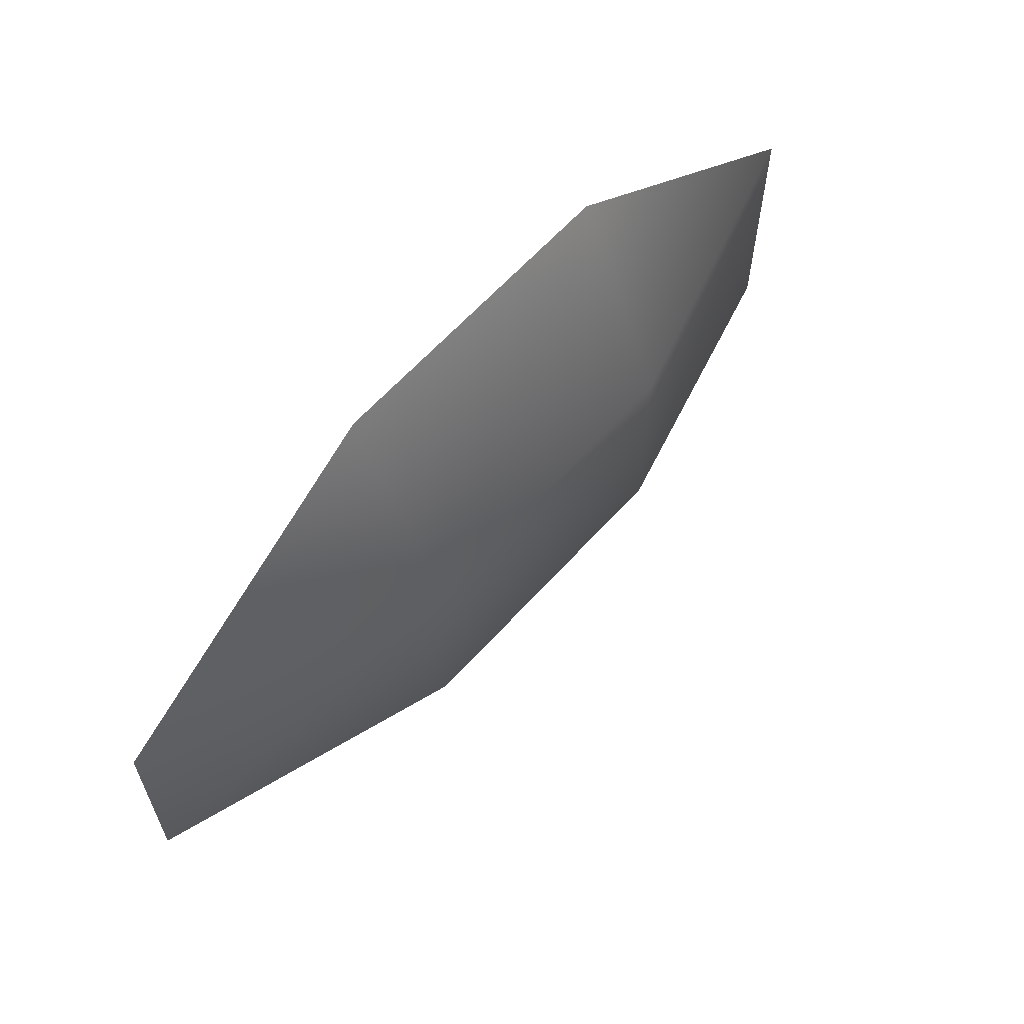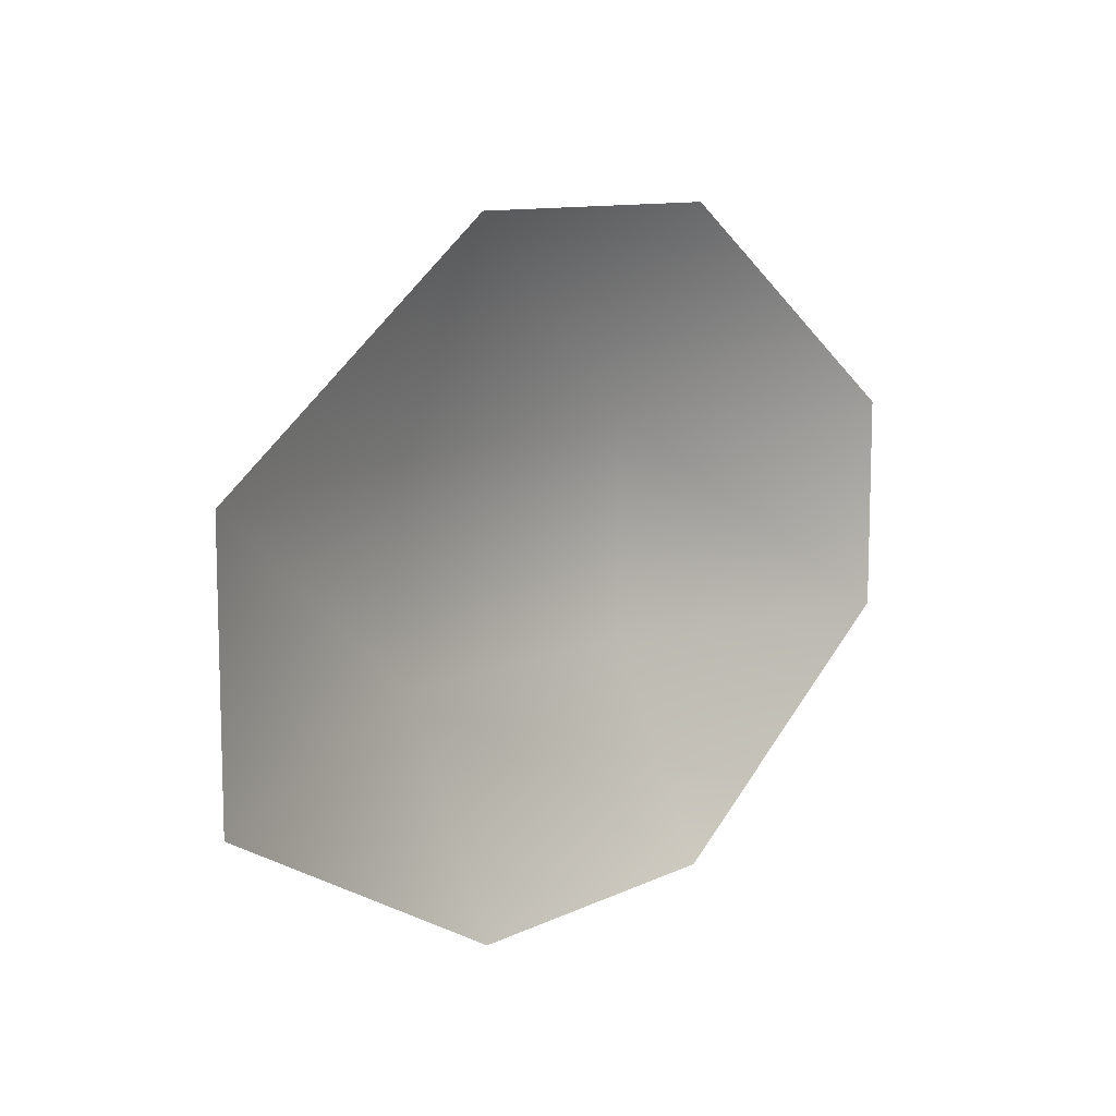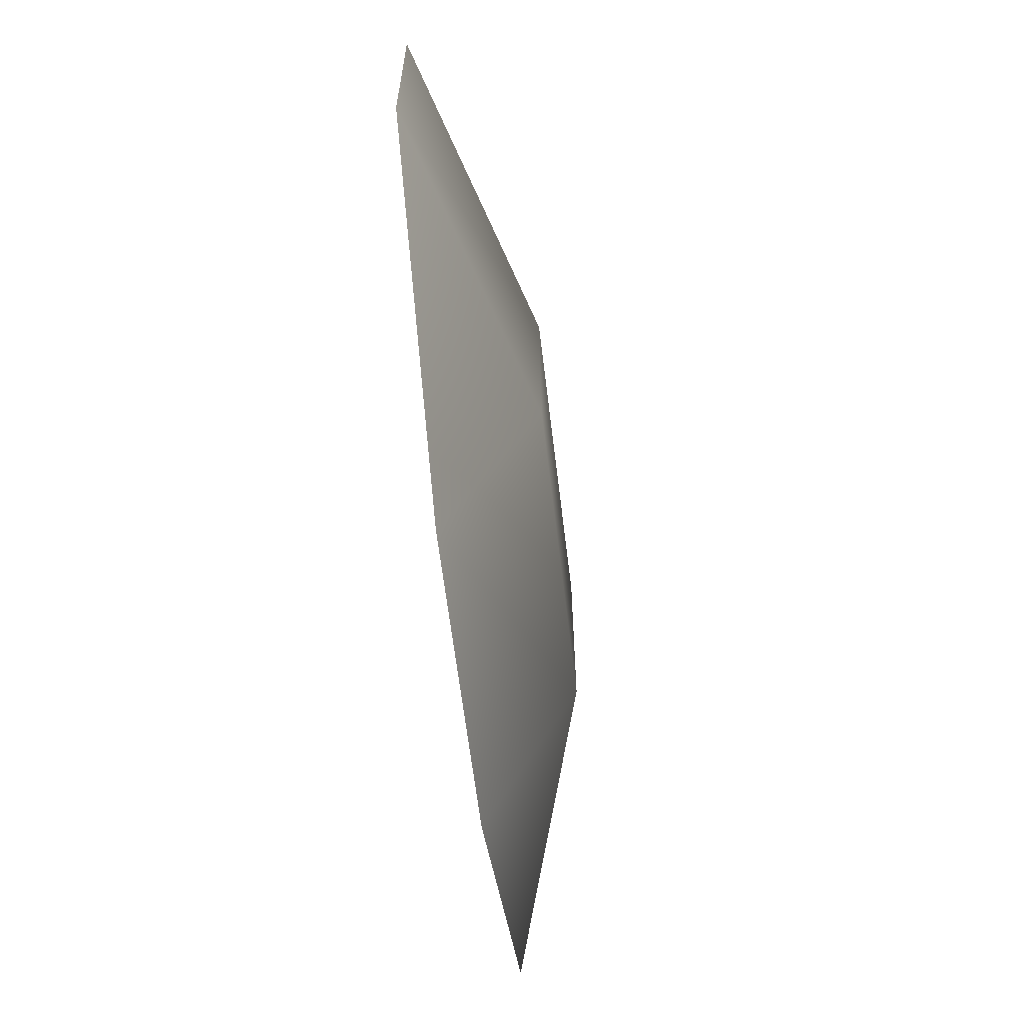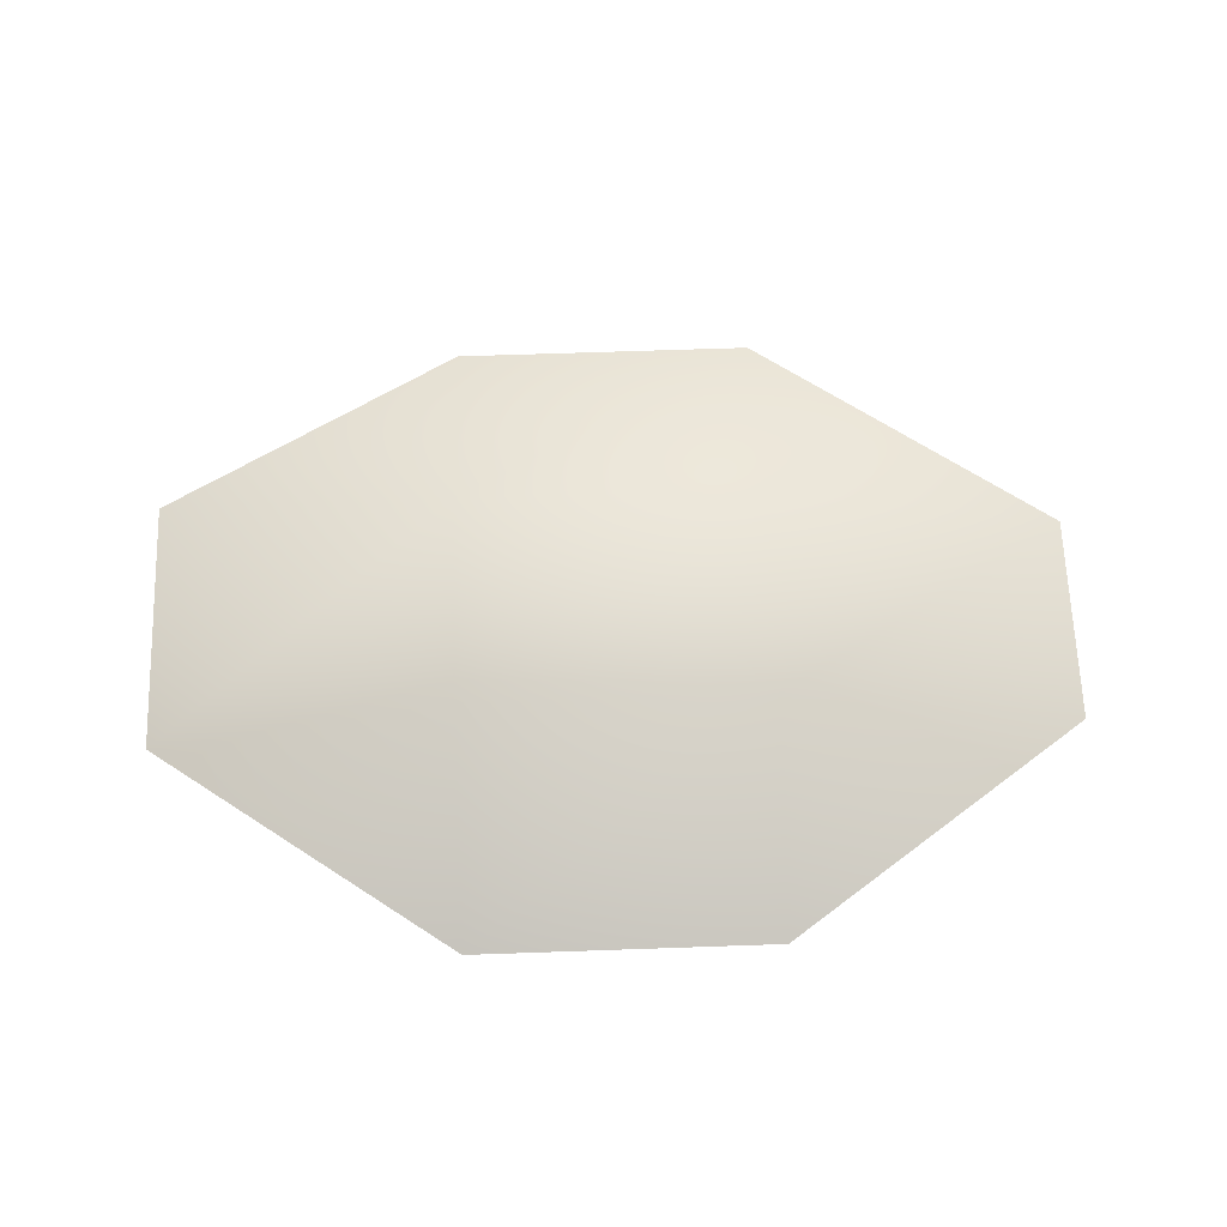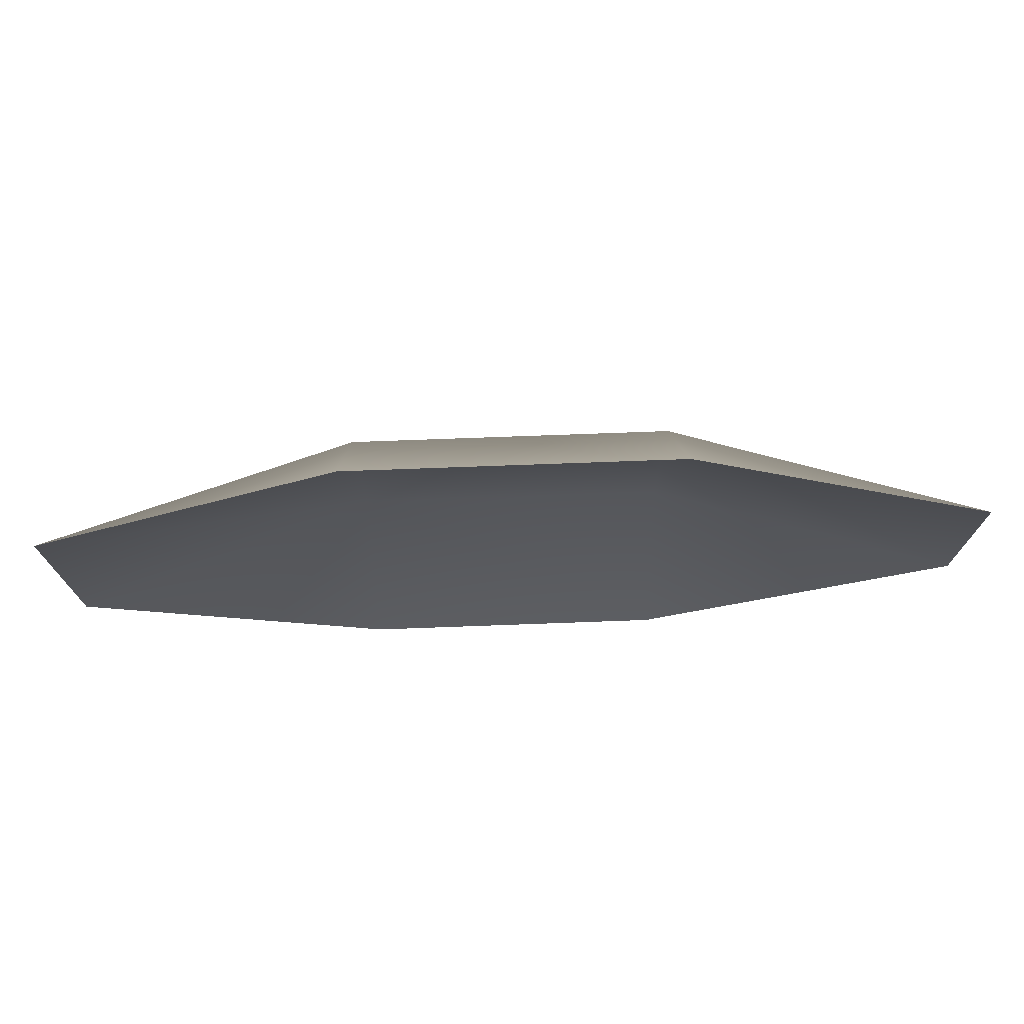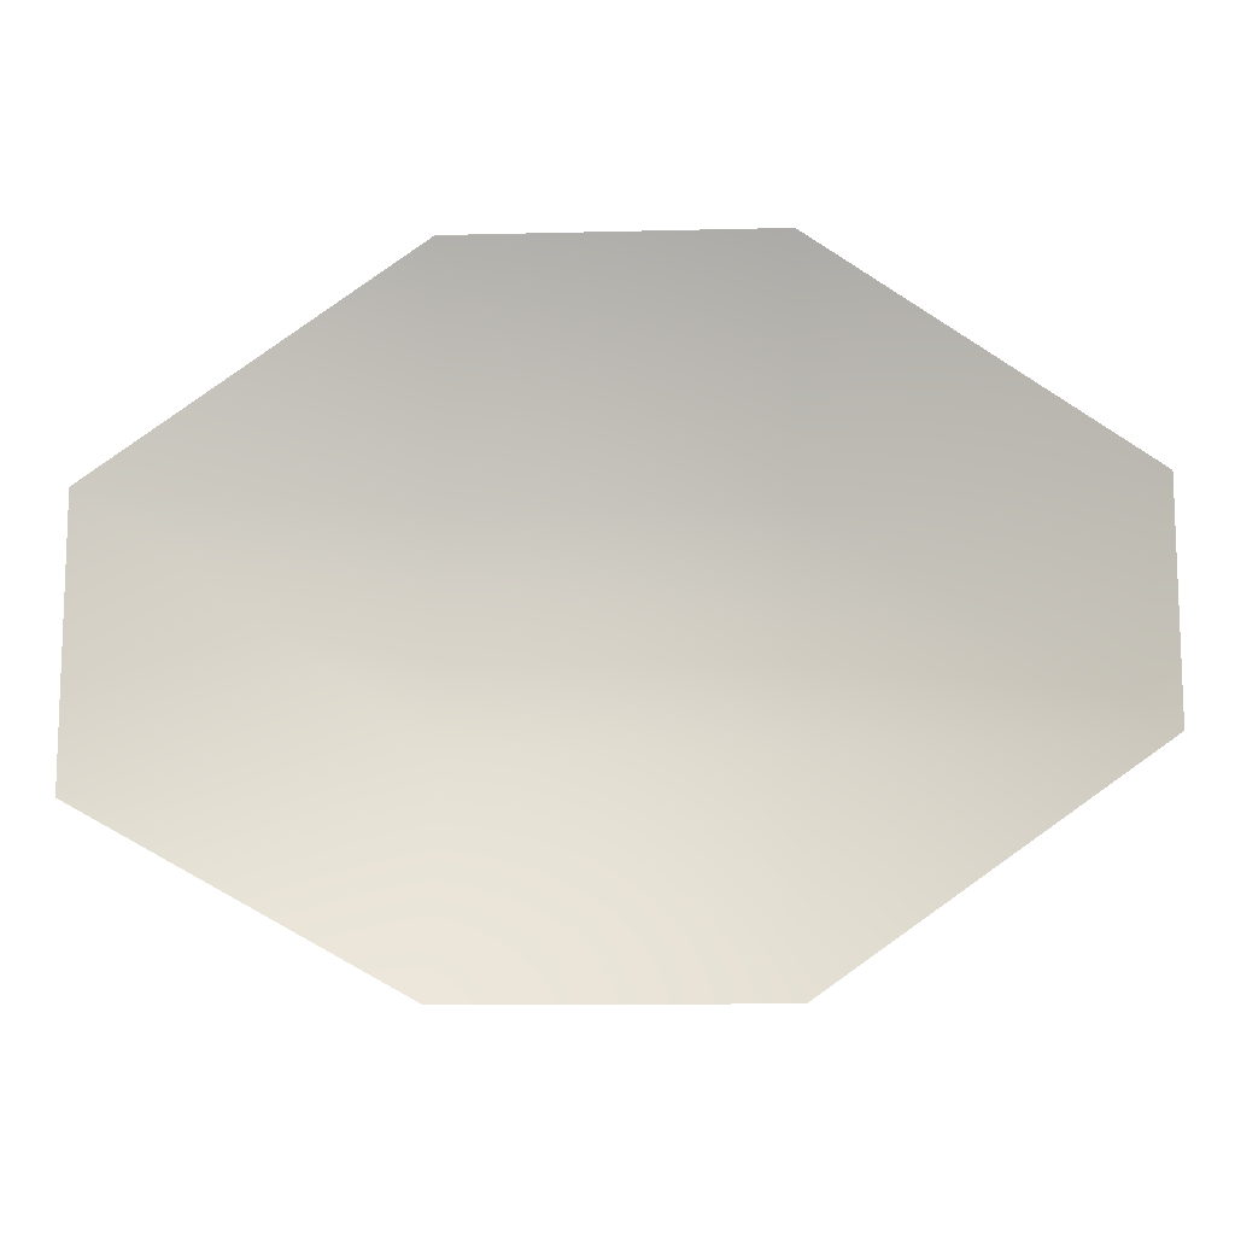
<metadata>
{"format":"obj","ext":"obj","renderer":"f3d","projection":"perspective","resolution":1024,"background":"white","views":[{"elev":62.6,"azim":-48.1,"up":"+Y"},{"elev":10.5,"azim":130.2,"up":"+Y"},{"elev":-63.2,"azim":-83.1,"up":"+Y"},{"elev":65.6,"azim":178.0,"up":"+Z"},{"elev":74.8,"azim":177.9,"up":"+Y"},{"elev":-11.8,"azim":-176.6,"up":"+Y"}]}
</metadata>
<code>
g fcbg_cityforest_004_tree_leaf_02
v 2.035 0.4796 -0.2058
v 2.035 -0.6864 -0.2058
v 0.6784 -0.4796 0.2058
v 0.6784 -1.439 -0.2058
v -0.6784 -1.439 -0.2058
v 0.6784 0.4796 0.2058
v 0.6784 1.439 -0.2058
v -0.6784 -0.4796 0.2058
v -2.035 -0.4796 -0.2058
v -0.6784 0.4796 0.2058
v -0.6784 1.439 -0.2058
v -2.035 0.4796 -0.2058
g fcbg_cityforest_004_tree_leaf_02_0
f 3 2 1
f 4 2 3
f 4 3 5
f 6 3 1
f 7 6 1
f 3 8 5
f 8 3 6
f 5 8 9
f 10 6 7
f 10 8 6
f 8 10 9
f 11 10 7
f 10 12 9
f 11 12 10

</code>
